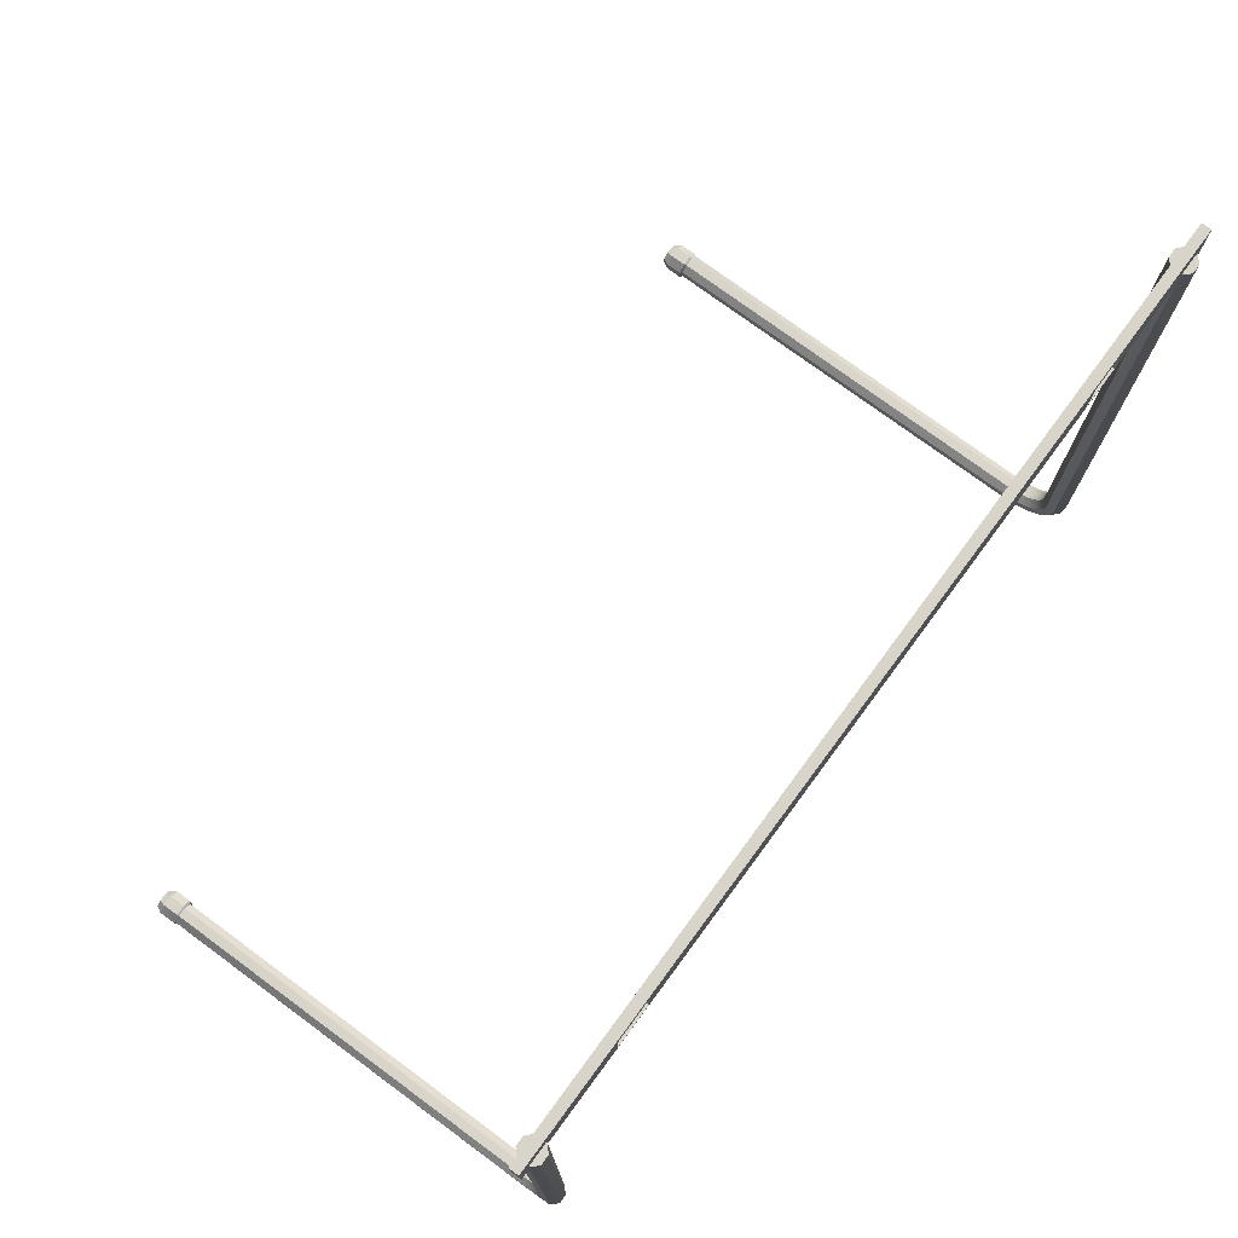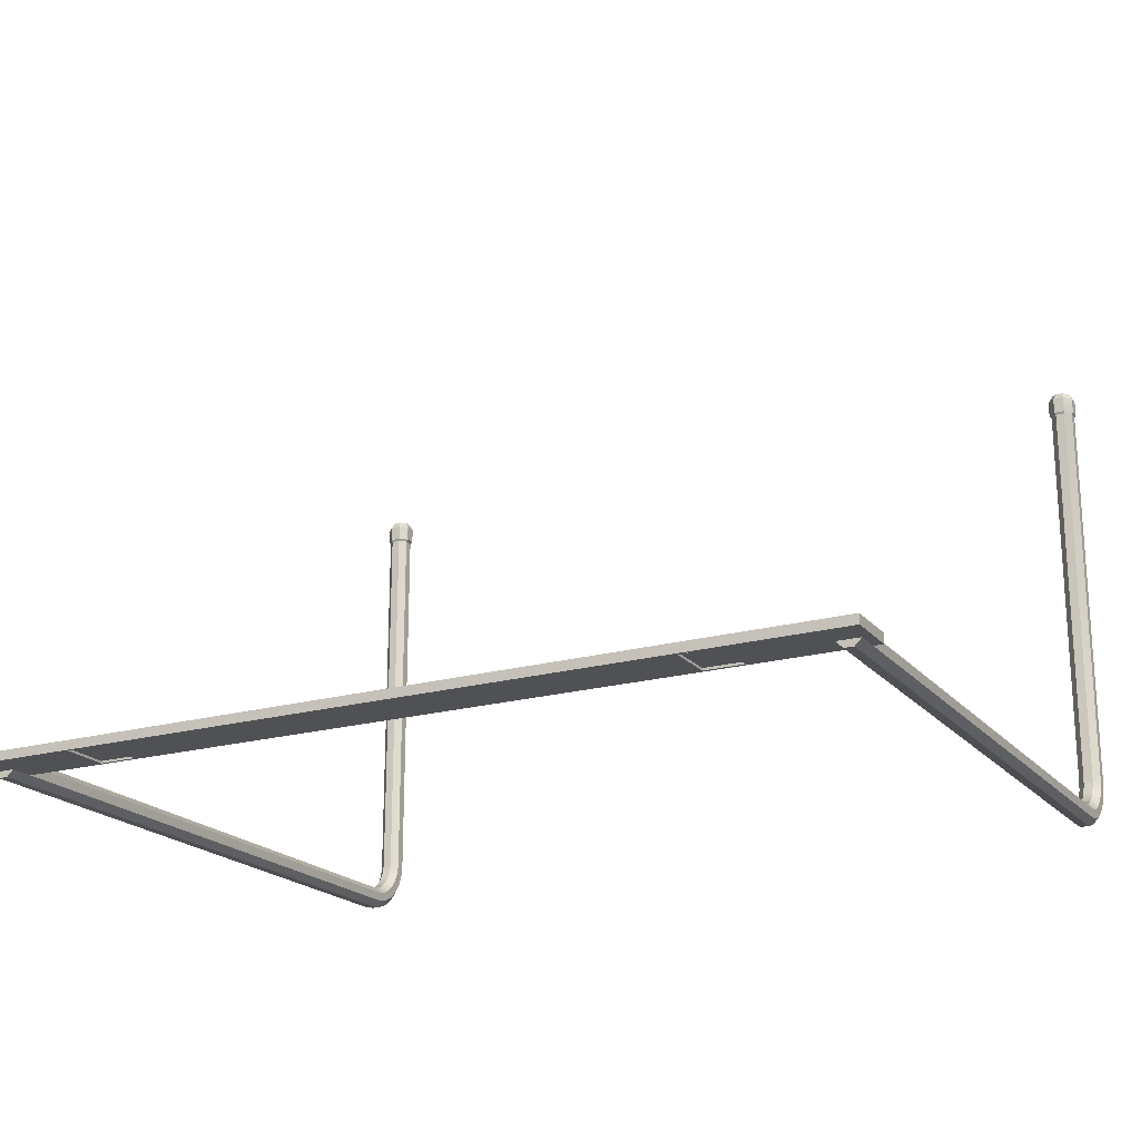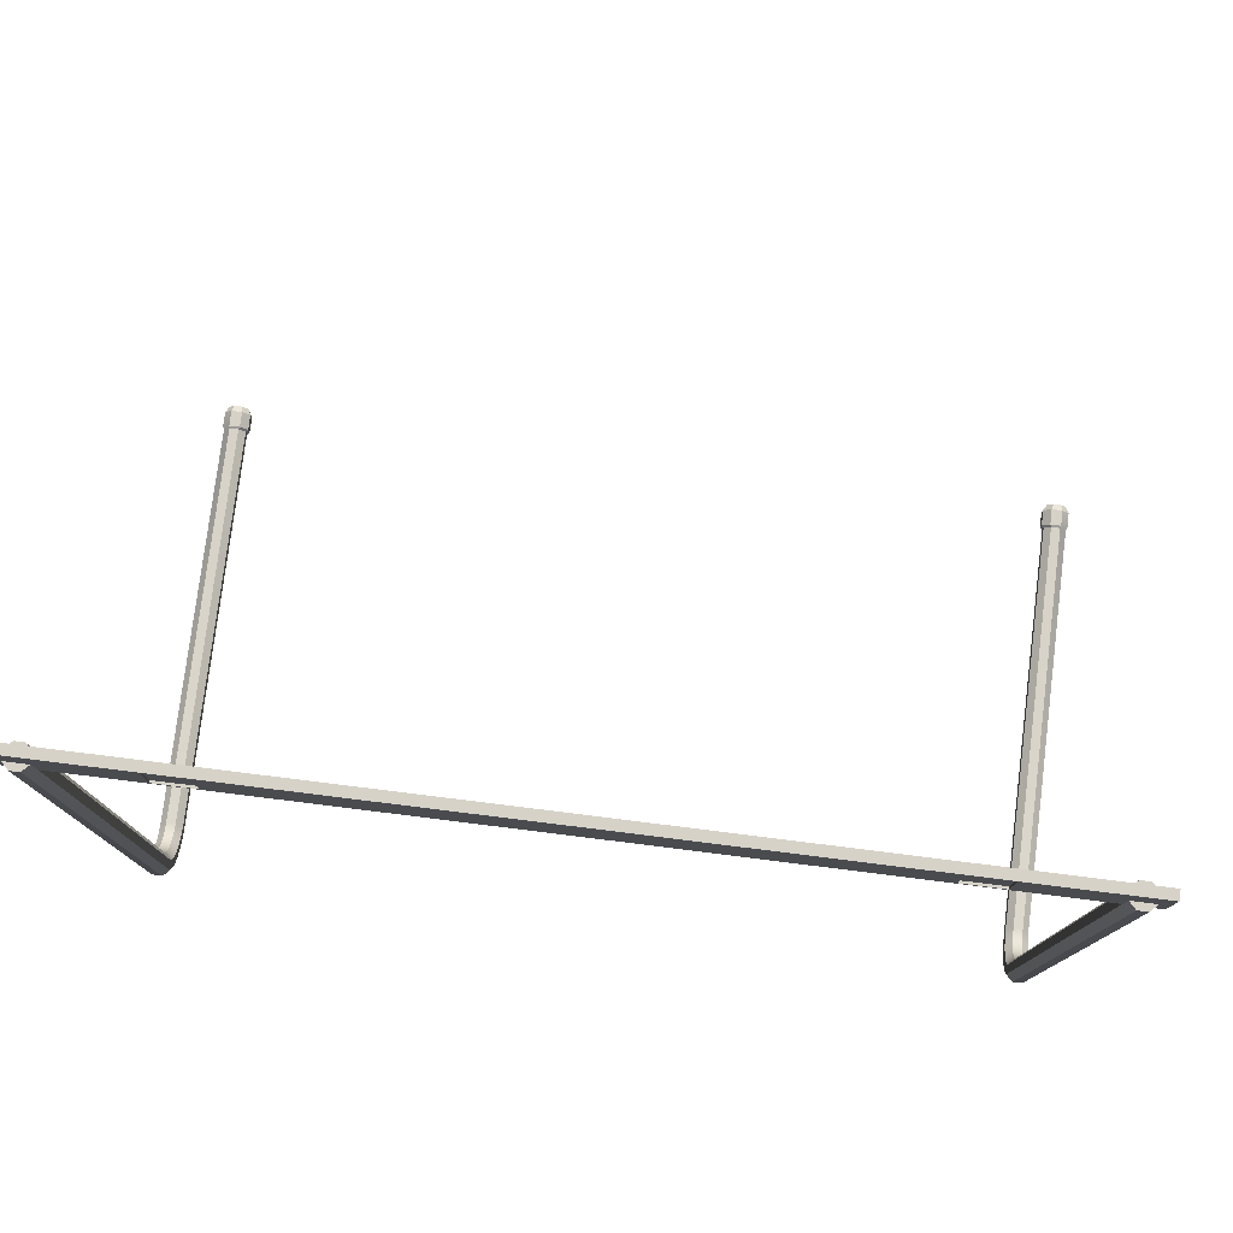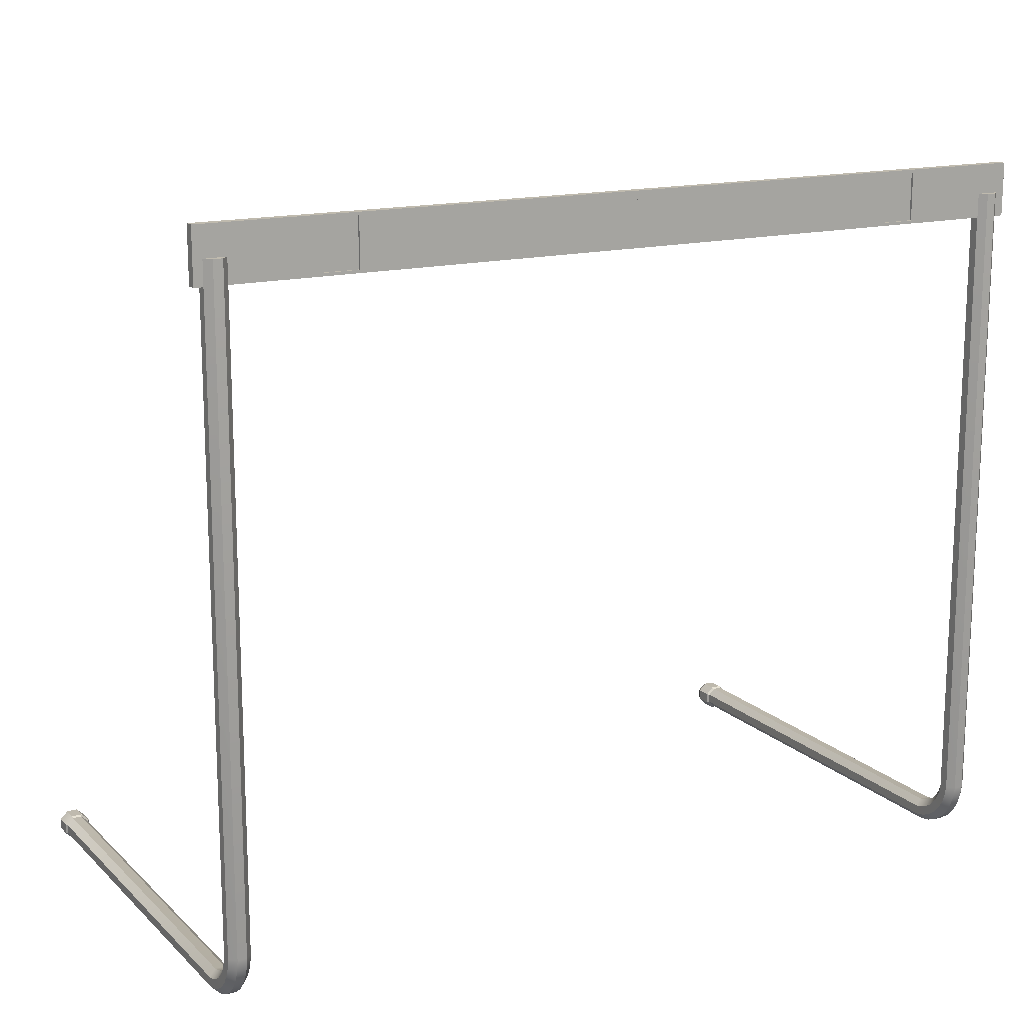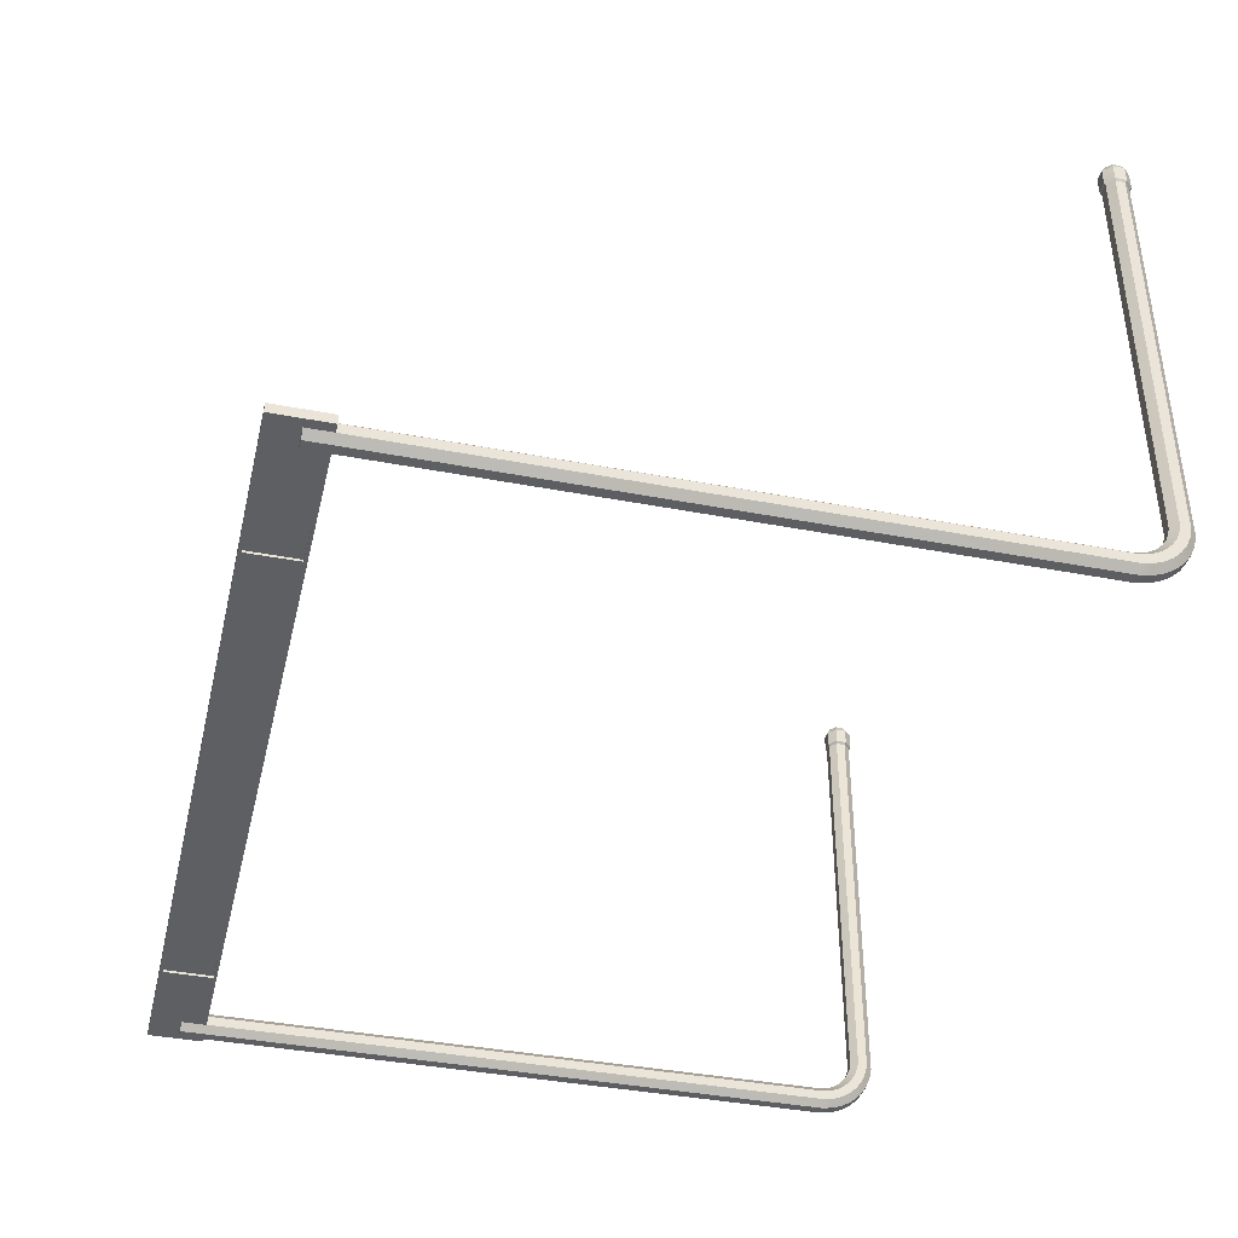
<metadata>
{"format":"obj","ext":"obj","renderer":"f3d","projection":"perspective","resolution":1024,"background":"white","views":[{"elev":75.7,"azim":126.4,"up":"+Y"},{"elev":-20.1,"azim":-152.5,"up":"+Z"},{"elev":77.8,"azim":-172.9,"up":"+Y"},{"elev":15.5,"azim":150.7,"up":"+Y"},{"elev":-40.1,"azim":-103.3,"up":"+Z"}]}
</metadata>
<code>
o hurdle_Cube.001
v 2.664 2.21 1.622
v 2.685 2.21 1.568
v 2.717 2.21 1.643
v 2.739 2.21 1.59
v 2.739 2.278 1.59
v 2.717 2.278 1.643
v 2.685 2.278 1.568
v 2.664 2.278 1.622
v 2.686 2.278 1.644
v 2.739 2.278 1.621
v 2.717 2.278 1.568
v 2.664 2.278 1.591
v 2.664 2.21 1.591
v 2.717 2.21 1.568
v 2.739 2.21 1.621
v 2.686 2.21 1.644
v 2.664 0.2093 1.622
v 2.685 0.2093 1.568
v 2.717 0.2093 1.643
v 2.739 0.2093 1.59
v 2.664 0.2093 1.591
v 2.717 0.2093 1.568
v 2.739 0.2093 1.621
v 2.686 0.2093 1.644
v 2.739 2.354 1.59
v 2.717 2.354 1.643
v 2.685 2.354 1.568
v 2.664 2.354 1.622
v 2.686 2.354 1.644
v 2.739 2.354 1.621
v 2.717 2.354 1.568
v 2.664 2.354 1.591
v 2.664 0.1816 1.627
v 2.685 0.1712 1.575
v 2.717 0.1859 1.648
v 2.739 0.1755 1.596
v 2.664 0.1756 1.597
v 2.717 0.1712 1.575
v 2.739 0.1815 1.627
v 2.686 0.1859 1.649
v 2.664 0.1556 1.638
v 2.685 0.1352 1.589
v 2.717 0.1639 1.658
v 2.739 0.1435 1.609
v 2.664 0.1437 1.609
v 2.717 0.1351 1.588
v 2.739 0.1554 1.637
v 2.686 0.1639 1.658
v 2.664 0.1321 1.653
v 2.685 0.1025 1.609
v 2.717 0.1441 1.671
v 2.739 0.1145 1.627
v 2.664 0.1148 1.628
v 2.717 0.1024 1.609
v 2.739 0.1318 1.653
v 2.686 0.1443 1.672
v 2.664 0.1121 1.673
v 2.685 0.07445 1.636
v 2.717 0.1274 1.689
v 2.739 0.08976 1.651
v 2.664 0.09012 1.651
v 2.717 0.0743 1.635
v 2.739 0.1118 1.673
v 2.686 0.1276 1.689
v 2.664 0.09642 1.697
v 2.685 0.05211 1.667
v 2.717 0.1144 1.709
v 2.739 0.07011 1.679
v 2.664 0.07054 1.679
v 2.717 0.05193 1.667
v 2.739 0.09599 1.696
v 2.686 0.1146 1.709
v 2.664 0.08558 1.723
v 2.685 0.03633 1.702
v 2.717 0.1056 1.731
v 2.739 0.05634 1.711
v 2.664 0.05681 1.711
v 2.717 0.03614 1.702
v 2.739 0.0851 1.723
v 2.686 0.1058 1.731
v 2.664 0.08001 1.75
v 2.685 0.02773 1.74
v 2.717 0.1012 1.755
v 2.739 0.04897 1.744
v 2.664 0.04947 1.744
v 2.717 0.02753 1.74
v 2.739 0.07951 1.75
v 2.686 0.1015 1.755
v 2.664 0.07994 3.111
v 2.685 0.02664 3.111
v 2.717 0.1016 3.111
v 2.739 0.04829 3.111
v 2.664 0.04881 3.111
v 2.717 0.02643 3.111
v 2.739 0.07943 3.111
v 2.686 0.1018 3.111
v 2.769 2.278 1.59
v 2.769 2.278 1.621
v 2.769 2.456 1.59
v 2.769 2.456 1.621
v 2.379 2.288 1.59
v 2.379 2.288 1.621
v 2.379 2.446 1.59
v 2.379 2.446 1.621
v 2.717 2.358 1.643
v 2.686 2.358 1.644
v 2.685 2.358 1.568
v 2.717 2.358 1.568
v 2.664 2.358 1.622
v 2.739 2.358 1.621
v 2.739 2.358 1.59
v 2.664 2.358 1.591
v 2.252 2.288 1.59
v 2.252 2.288 1.621
v 2.252 2.446 1.59
v 2.252 2.446 1.621
v 2.242 2.278 1.59
v 2.389 2.278 1.59
v 2.242 2.278 1.621
v 2.389 2.278 1.621
v 2.242 2.456 1.59
v 2.389 2.456 1.59
v 2.242 2.456 1.621
v 2.389 2.456 1.621
v 2.252 2.288 1.598
v 2.379 2.288 1.598
v 2.252 2.288 1.616
v 2.379 2.288 1.616
v 2.252 2.446 1.598
v 2.379 2.446 1.598
v 2.252 2.446 1.616
v 2.379 2.446 1.616
v 2.669 0.07541 3.194
v 2.687 0.03075 3.194
v 2.713 0.09356 3.194
v 2.732 0.04889 3.194
v 2.669 0.04932 3.194
v 2.713 0.03057 3.194
v 2.732 0.07498 3.194
v 2.687 0.09374 3.194
v 2.656 0.04513 3.119
v 2.682 0.01949 3.119
v 2.718 0.01924 3.119
v 2.743 0.04453 3.119
v 2.744 0.08055 3.119
v 2.718 0.1062 3.119
v 2.682 0.1064 3.119
v 2.657 0.08114 3.119
v 2.656 0.04513 3.172
v 2.682 0.01949 3.172
v 2.718 0.01924 3.172
v 2.743 0.04453 3.172
v 2.744 0.08055 3.172
v 2.718 0.1062 3.172
v 2.682 0.1064 3.172
v 2.657 0.08114 3.172
v -0.05791 2.21 1.622
v -0.07956 2.21 1.568
v -0.1112 2.21 1.643
v -0.1329 2.21 1.59
v -0.1329 2.278 1.59
v -0.1112 2.278 1.643
v -0.07956 2.278 1.568
v -0.05791 2.278 1.622
v -0.08007 2.278 1.644
v -0.1331 2.278 1.621
v -0.1107 2.278 1.568
v -0.05769 2.278 1.591
v -0.05769 2.21 1.591
v -0.1107 2.21 1.568
v -0.1331 2.21 1.621
v -0.08007 2.21 1.644
v -0.05791 0.2093 1.622
v -0.07956 0.2093 1.568
v -0.1112 0.2093 1.643
v -0.1329 0.2093 1.59
v -0.05769 0.2093 1.591
v -0.1107 0.2093 1.568
v -0.1331 0.2093 1.621
v -0.08007 0.2093 1.644
v -0.1329 2.354 1.59
v -0.1112 2.354 1.643
v -0.07956 2.354 1.568
v -0.05791 2.354 1.622
v -0.08007 2.354 1.644
v -0.1331 2.354 1.621
v -0.1107 2.354 1.568
v -0.05769 2.354 1.591
v -0.05791 0.1816 1.627
v -0.07956 0.1712 1.575
v -0.1112 0.1859 1.648
v -0.1329 0.1755 1.596
v -0.05769 0.1756 1.597
v -0.1107 0.1712 1.575
v -0.1331 0.1815 1.627
v -0.08007 0.1859 1.649
v -0.05791 0.1556 1.638
v -0.07956 0.1352 1.589
v -0.1112 0.1639 1.658
v -0.1329 0.1435 1.609
v -0.05769 0.1437 1.609
v -0.1107 0.1351 1.588
v -0.1331 0.1554 1.637
v -0.08007 0.1639 1.658
v -0.05791 0.1321 1.653
v -0.07956 0.1025 1.609
v -0.1112 0.1441 1.671
v -0.1329 0.1145 1.627
v -0.05769 0.1148 1.628
v -0.1107 0.1024 1.609
v -0.1331 0.1318 1.653
v -0.08007 0.1443 1.672
v -0.05791 0.1121 1.673
v -0.07956 0.07445 1.636
v -0.1112 0.1274 1.689
v -0.1329 0.08976 1.651
v -0.05769 0.09012 1.651
v -0.1107 0.0743 1.635
v -0.1331 0.1118 1.673
v -0.08007 0.1276 1.689
v -0.05791 0.09642 1.697
v -0.07956 0.05211 1.667
v -0.1112 0.1144 1.709
v -0.1329 0.07011 1.679
v -0.05769 0.07054 1.679
v -0.1107 0.05193 1.667
v -0.1331 0.09599 1.696
v -0.08007 0.1146 1.709
v -0.05791 0.08558 1.723
v -0.07956 0.03633 1.702
v -0.1112 0.1056 1.731
v -0.1329 0.05634 1.711
v -0.05769 0.05681 1.711
v -0.1107 0.03614 1.702
v -0.1331 0.0851 1.723
v -0.08007 0.1058 1.731
v -0.05791 0.08001 1.75
v -0.07956 0.02773 1.74
v -0.1112 0.1012 1.755
v -0.1329 0.04897 1.744
v -0.05769 0.04947 1.744
v -0.1107 0.02753 1.74
v -0.1331 0.07951 1.75
v -0.08007 0.1015 1.755
v -0.05791 0.07994 3.111
v -0.07956 0.02664 3.111
v -0.1112 0.1016 3.111
v -0.1329 0.04829 3.111
v -0.05769 0.04881 3.111
v -0.1107 0.02643 3.111
v -0.1331 0.07943 3.111
v -0.08007 0.1018 3.111
v -0.1632 2.278 1.59
v 1.303 2.278 1.622
v -0.1635 2.278 1.621
v 1.303 2.278 1.591
v -0.1632 2.456 1.59
v -0.1635 2.456 1.621
v 1.303 2.456 1.622
v 1.303 2.456 1.591
v 0.2271 2.288 1.59
v 0.2269 2.288 1.621
v 0.2271 2.446 1.59
v 0.2269 2.446 1.621
v -0.1112 2.358 1.643
v -0.08007 2.358 1.644
v -0.07956 2.358 1.568
v -0.1107 2.358 1.568
v -0.05791 2.358 1.622
v -0.1331 2.358 1.621
v -0.1329 2.358 1.59
v -0.05769 2.358 1.591
v 0.3537 2.288 1.59
v 0.3536 2.288 1.621
v 0.3537 2.446 1.59
v 0.3536 2.446 1.621
v 0.3636 2.278 1.59
v 0.2172 2.278 1.59
v 0.3635 2.278 1.621
v 0.217 2.278 1.621
v 0.3636 2.456 1.59
v 0.2172 2.456 1.59
v 0.3635 2.456 1.621
v 0.217 2.456 1.621
v 0.3537 2.288 1.598
v 0.2271 2.288 1.598
v 0.3536 2.288 1.616
v 0.2269 2.288 1.616
v 0.3537 2.446 1.598
v 0.2271 2.446 1.598
v 0.3536 2.446 1.616
v 0.2269 2.446 1.616
v -0.06292 0.07541 3.194
v -0.08106 0.03075 3.194
v -0.1076 0.09356 3.194
v -0.1257 0.04889 3.194
v -0.06274 0.04932 3.194
v -0.1072 0.03057 3.194
v -0.1259 0.07498 3.194
v -0.08149 0.09374 3.194
v -0.05056 0.04513 3.119
v -0.07585 0.01949 3.119
v -0.1119 0.01924 3.119
v -0.1375 0.04453 3.119
v -0.1378 0.08055 3.119
v -0.1125 0.1062 3.119
v -0.07645 0.1064 3.119
v -0.05081 0.08114 3.119
v -0.05056 0.04513 3.172
v -0.07585 0.01949 3.172
v -0.1119 0.01924 3.172
v -0.1375 0.04453 3.172
v -0.1378 0.08055 3.172
v -0.1125 0.1062 3.172
v -0.07645 0.1064 3.172
v -0.05081 0.08114 3.172
g hurdle_Cube.001_HurdleStandMat
f 133 140 155 156
f 135 139 153 154
f 136 138 151 152
f 134 137 149 150
f 137 133 156 149
f 138 134 150 151
f 139 136 152 153
f 140 135 154 155
f 137 134 138 136 139 135 140 133
f 293 316 315 300
f 295 314 313 299
f 296 312 311 298
f 294 310 309 297
f 297 309 316 293
f 298 311 310 294
f 299 313 312 296
f 300 315 314 295
f 297 293 300 295 299 296 298 294
f 16 3 6 9
f 4 14 11 5
f 1 16 9 8
f 13 1 8 12
f 15 4 5 10
f 2 13 12 7
f 3 15 10 6
f 14 2 7 11
f 15 3 19 23
f 13 2 18 21
f 4 15 23 20
f 1 13 21 17
f 16 1 17 24
f 14 4 20 22
f 3 16 24 19
f 2 14 22 18
f 8 9 29 28
f 11 7 27 31
f 9 6 26 29
f 7 12 32 27
f 6 10 30 26
f 5 11 31 25
f 30 28 109 110
f 27 32 112 107
f 12 5 25 32
f 28 30 10 8
f 5 12 8 10
f 21 18 34 37
f 19 24 40 35
f 18 22 38 34
f 24 17 33 40
f 22 20 36 38
f 20 23 39 36
f 17 21 37 33
f 23 19 35 39
f 36 39 47 44
f 33 37 45 41
f 39 35 43 47
f 37 34 42 45
f 35 40 48 43
f 34 38 46 42
f 40 33 41 48
f 38 36 44 46
f 42 46 54 50
f 48 41 49 56
f 46 44 52 54
f 44 47 55 52
f 41 45 53 49
f 47 43 51 55
f 45 42 50 53
f 43 48 56 51
f 53 50 58 61
f 51 56 64 59
f 50 54 62 58
f 56 49 57 64
f 54 52 60 62
f 52 55 63 60
f 49 53 61 57
f 55 51 59 63
f 60 63 71 68
f 57 61 69 65
f 63 59 67 71
f 61 58 66 69
f 59 64 72 67
f 58 62 70 66
f 64 57 65 72
f 62 60 68 70
f 70 68 76 78
f 68 71 79 76
f 65 69 77 73
f 71 67 75 79
f 69 66 74 77
f 67 72 80 75
f 66 70 78 74
f 72 65 73 80
f 75 80 88 83
f 74 78 86 82
f 80 73 81 88
f 78 76 84 86
f 76 79 87 84
f 73 77 85 81
f 79 75 83 87
f 77 74 82 85
f 87 83 91 95
f 85 82 90 93
f 83 88 96 91
f 82 86 94 90
f 88 81 89 96
f 86 84 92 94
f 84 87 95 92
f 81 85 93 89
f 117 119 254 256
f 121 260 259 123
f 117 256 260 121
f 98 97 99 100
f 120 98 100 124
f 113 115 129 125
f 97 118 122 99
f 99 122 124 100
f 97 98 120 118
f 105 110 109 106
f 107 112 111 108
f 26 30 110 105
f 31 27 107 108
f 32 25 111 112
f 25 31 108 111
f 28 29 106 109
f 29 26 105 106
f 254 119 123 259
f 101 113 125 126
f 122 121 123 124
f 118 120 119 117
f 113 101 118 117
f 102 114 119 120
f 103 115 121 122
f 116 104 124 123
f 104 102 120 124
f 101 103 122 118
f 114 116 123 119
f 115 113 117 121
f 127 128 132 131
f 126 125 129 130
f 103 101 126 130
f 104 116 131 132
f 114 102 128 127
f 116 114 127 131
f 102 104 132 128
f 115 103 130 129
f 91 96 147 146
f 92 95 145 144
f 90 94 143 142
f 89 93 141 148
f 142 143 151 150
f 147 148 156 155
f 143 144 152 151
f 144 145 153 152
f 148 141 149 156
f 145 146 154 153
f 141 142 150 149
f 146 147 155 154
f 93 90 142 141
f 94 92 144 143
f 95 91 146 145
f 96 89 148 147
f 172 165 162 159
f 160 161 167 170
f 157 164 165 172
f 169 168 164 157
f 171 166 161 160
f 158 163 168 169
f 159 162 166 171
f 170 167 163 158
f 171 179 175 159
f 169 177 174 158
f 160 176 179 171
f 157 173 177 169
f 172 180 173 157
f 170 178 176 160
f 159 175 180 172
f 158 174 178 170
f 164 184 185 165
f 167 187 183 163
f 165 185 182 162
f 163 183 188 168
f 162 182 186 166
f 161 181 187 167
f 186 270 269 184
f 183 267 272 188
f 168 188 181 161
f 184 164 166 186
f 161 166 164 168
f 177 193 190 174
f 175 191 196 180
f 174 190 194 178
f 180 196 189 173
f 178 194 192 176
f 176 192 195 179
f 173 189 193 177
f 179 195 191 175
f 192 200 203 195
f 189 197 201 193
f 195 203 199 191
f 193 201 198 190
f 191 199 204 196
f 190 198 202 194
f 196 204 197 189
f 194 202 200 192
f 198 206 210 202
f 204 212 205 197
f 202 210 208 200
f 200 208 211 203
f 197 205 209 201
f 203 211 207 199
f 201 209 206 198
f 199 207 212 204
f 209 217 214 206
f 207 215 220 212
f 206 214 218 210
f 212 220 213 205
f 210 218 216 208
f 208 216 219 211
f 205 213 217 209
f 211 219 215 207
f 216 224 227 219
f 213 221 225 217
f 219 227 223 215
f 217 225 222 214
f 215 223 228 220
f 214 222 226 218
f 220 228 221 213
f 218 226 224 216
f 226 234 232 224
f 224 232 235 227
f 221 229 233 225
f 227 235 231 223
f 225 233 230 222
f 223 231 236 228
f 222 230 234 226
f 228 236 229 221
f 231 239 244 236
f 230 238 242 234
f 236 244 237 229
f 234 242 240 232
f 232 240 243 235
f 229 237 241 233
f 235 243 239 231
f 233 241 238 230
f 243 251 247 239
f 241 249 246 238
f 239 247 252 244
f 238 246 250 242
f 244 252 245 237
f 242 250 248 240
f 240 248 251 243
f 237 245 249 241
f 277 256 254 279
f 281 283 259 260
f 277 281 260 256
f 255 258 257 253
f 280 284 258 255
f 256 260 259 254
f 273 285 289 275
f 253 257 282 278
f 257 258 284 282
f 253 278 280 255
f 265 266 269 270
f 267 268 271 272
f 182 265 270 186
f 187 268 267 183
f 188 272 271 181
f 181 271 268 187
f 184 269 266 185
f 185 266 265 182
f 254 259 283 279
f 261 286 285 273
f 282 284 283 281
f 278 277 279 280
f 273 277 278 261
f 262 280 279 274
f 263 282 281 275
f 276 283 284 264
f 264 284 280 262
f 261 278 282 263
f 274 279 283 276
f 275 281 277 273
f 287 291 292 288
f 286 290 289 285
f 263 290 286 261
f 264 292 291 276
f 274 287 288 262
f 276 291 287 274
f 262 288 292 264
f 275 289 290 263
f 247 306 307 252
f 248 304 305 251
f 246 302 303 250
f 245 308 301 249
f 302 310 311 303
f 307 315 316 308
f 303 311 312 304
f 304 312 313 305
f 308 316 309 301
f 305 313 314 306
f 301 309 310 302
f 306 314 315 307
f 249 301 302 246
f 250 303 304 248
f 251 305 306 247
f 252 307 308 245

</code>
